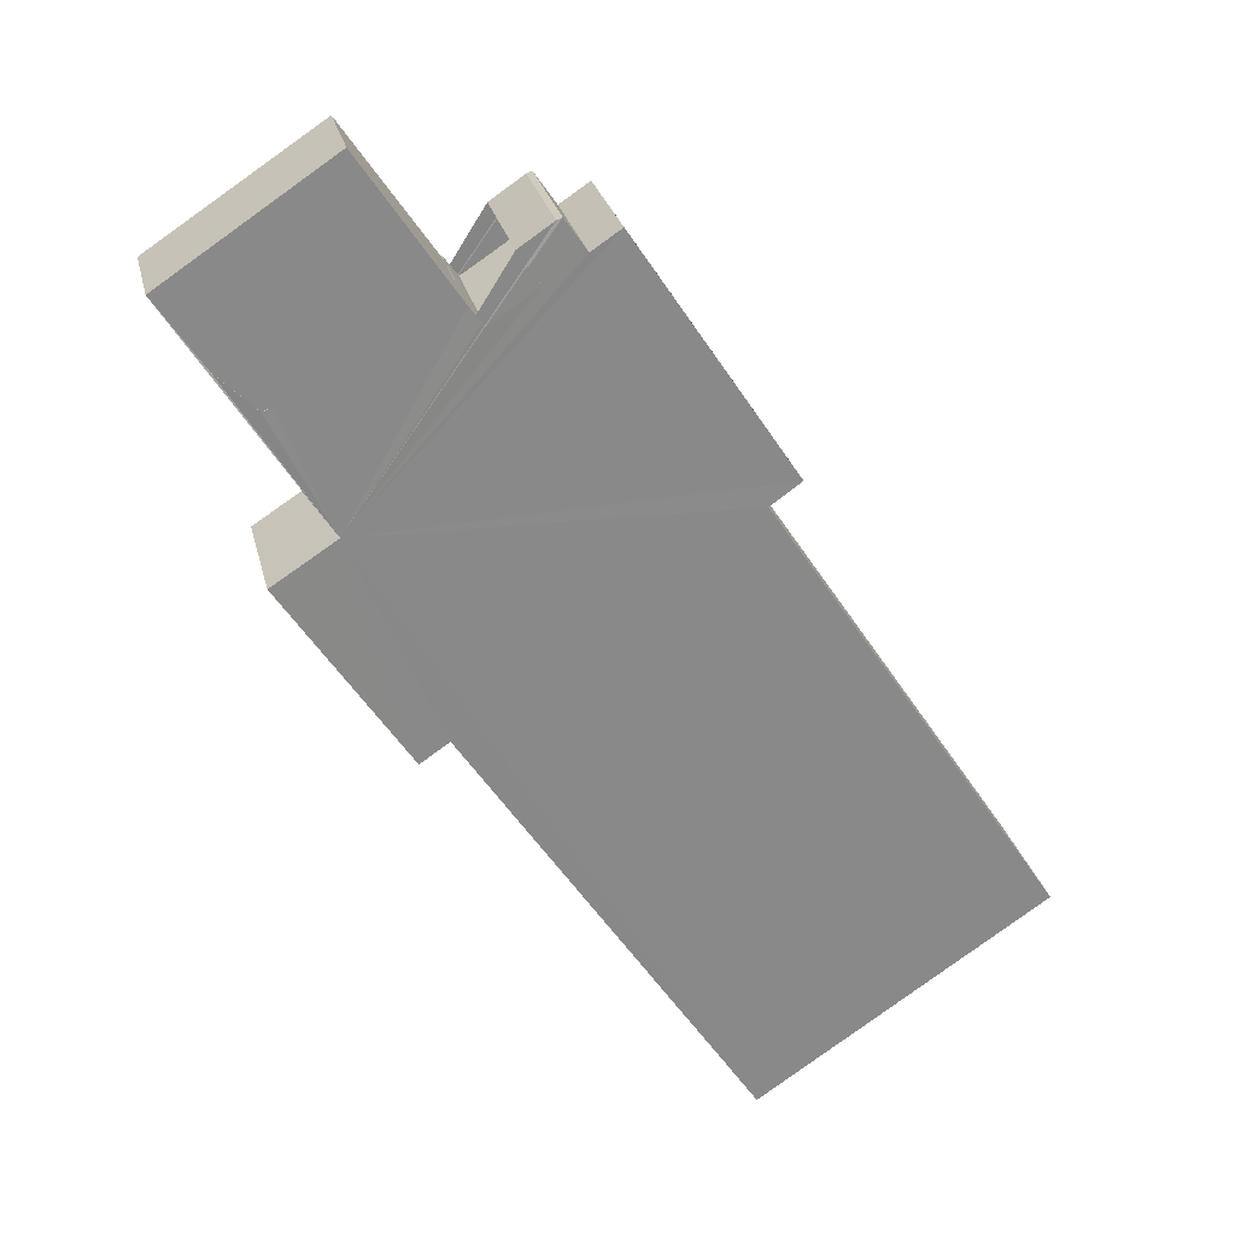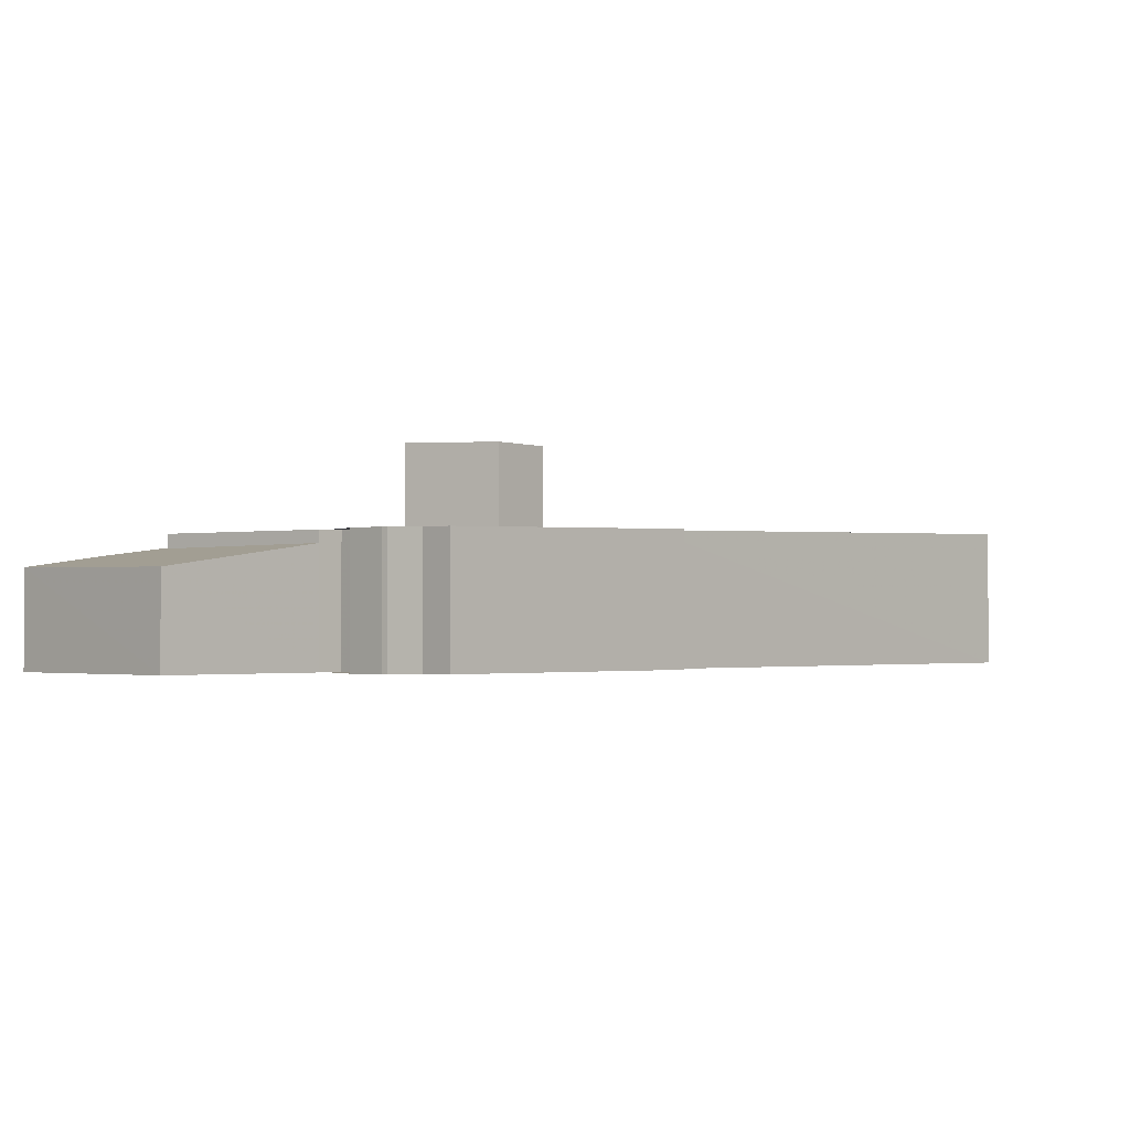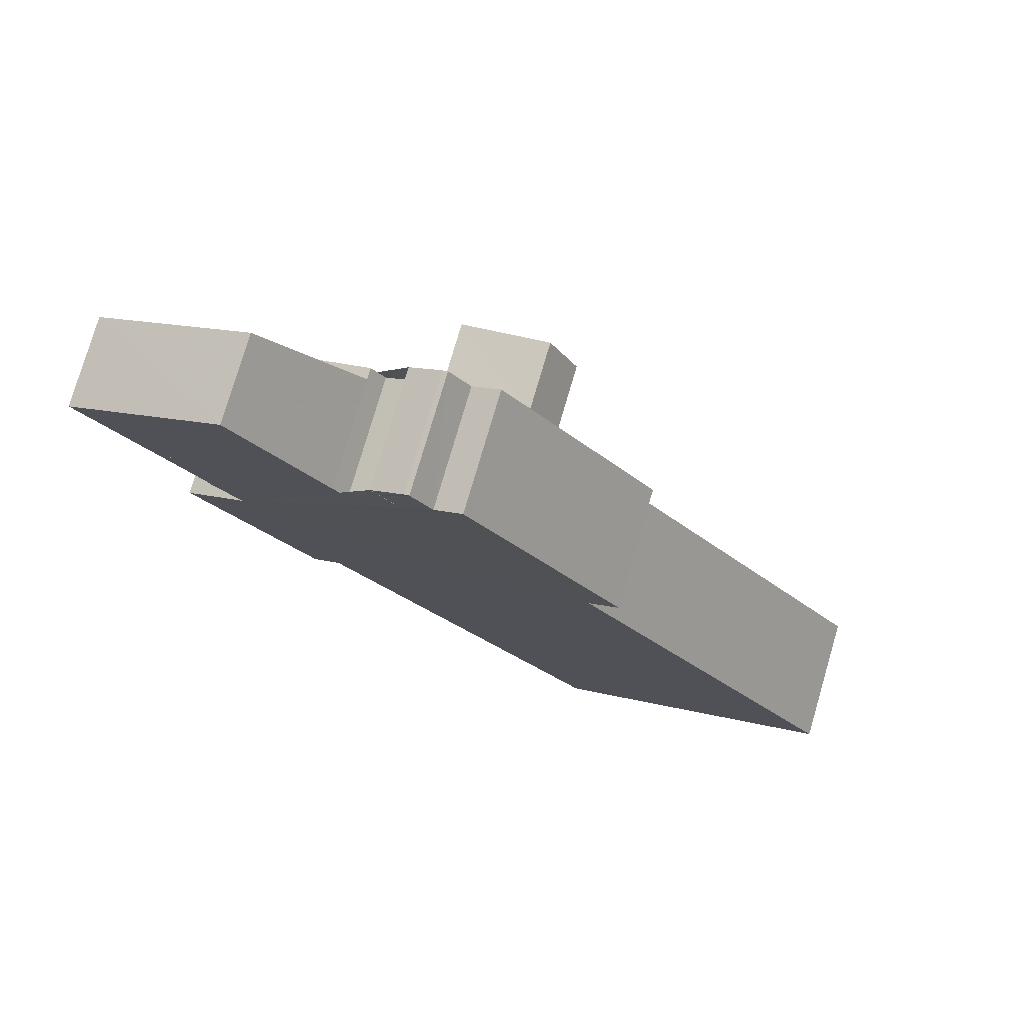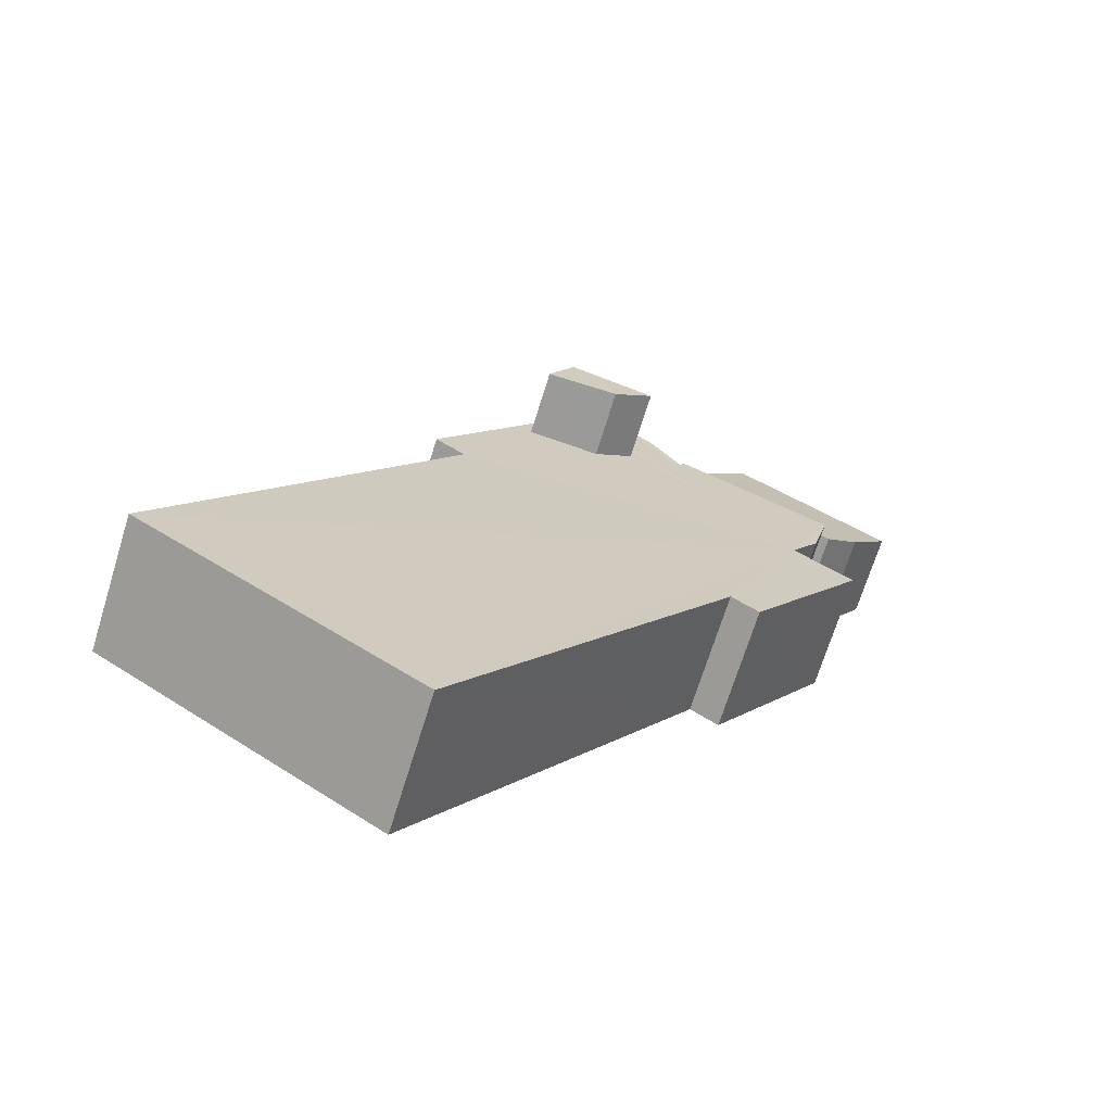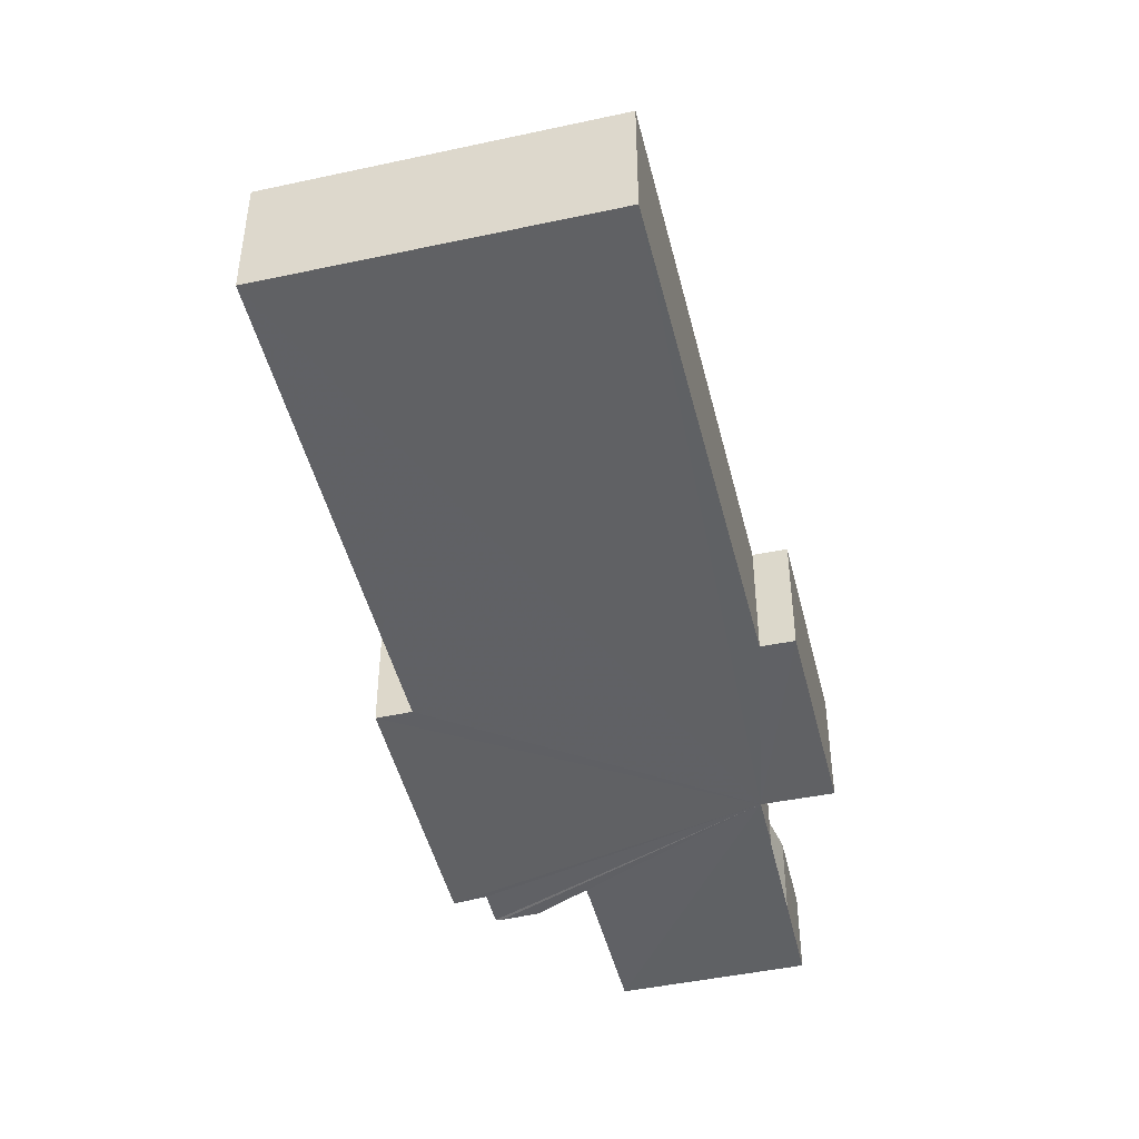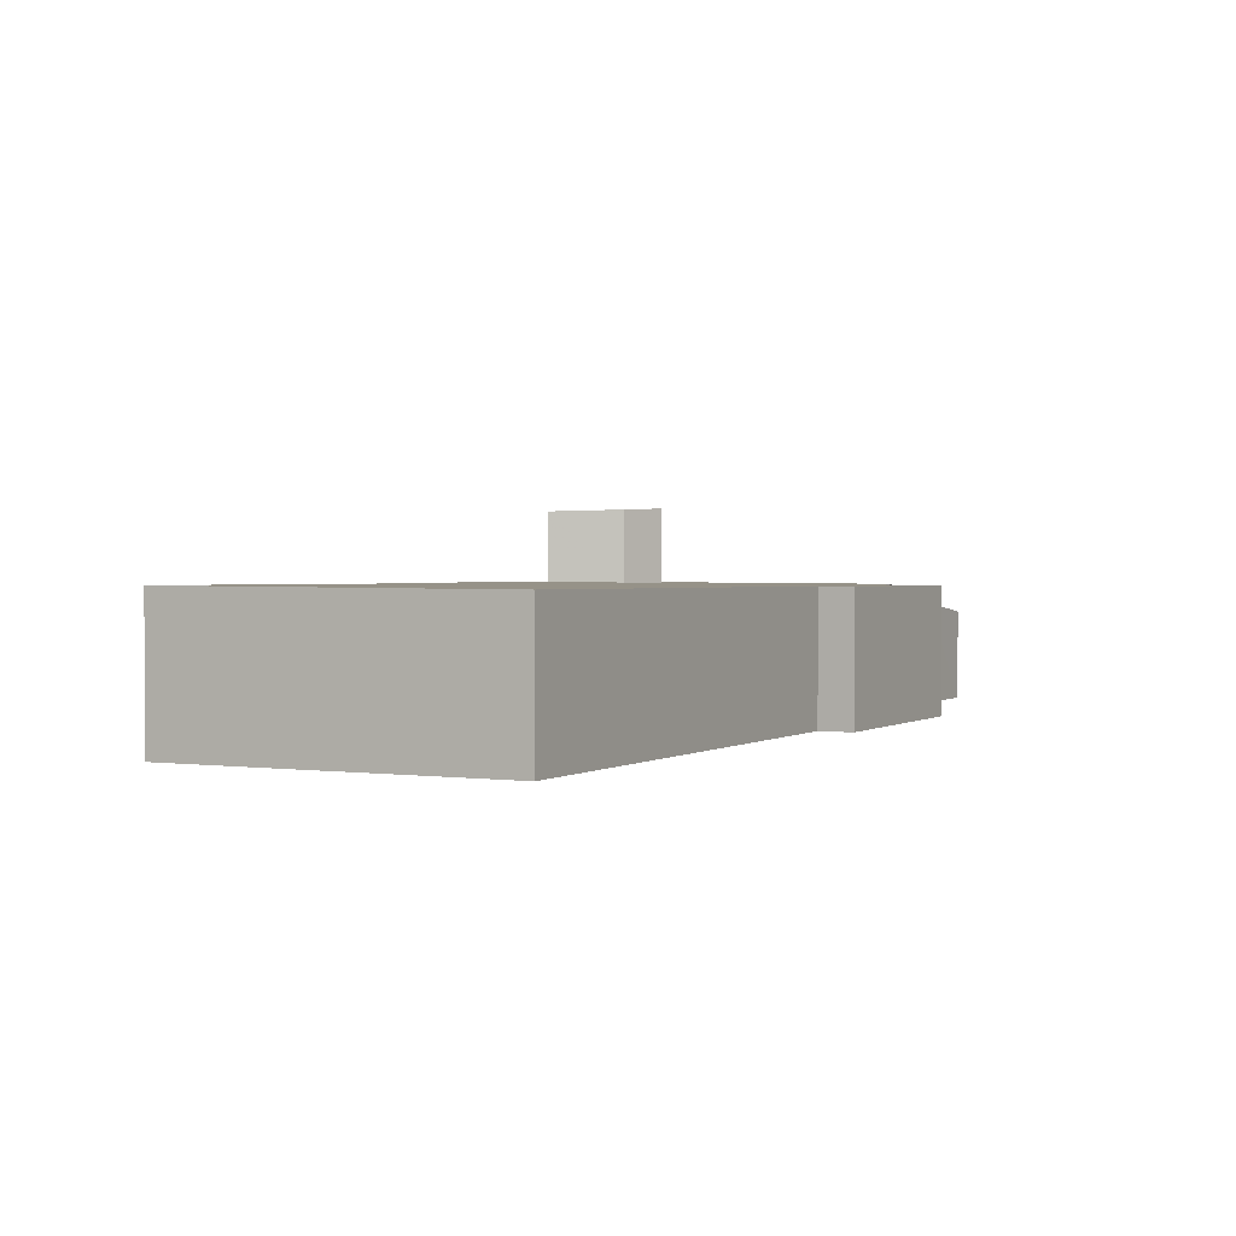
<metadata>
{"format":"obj","ext":"obj","renderer":"f3d","projection":"perspective","resolution":1024,"background":"white","views":[{"elev":27.0,"azim":166.9,"up":"+Y"},{"elev":-1.3,"azim":-169.1,"up":"+Z"},{"elev":77.7,"azim":-163.6,"up":"+Y"},{"elev":-68.9,"azim":-17.2,"up":"+Y"},{"elev":-46.9,"azim":-19.8,"up":"+Z"},{"elev":2.1,"azim":-6.5,"up":"+Z"}]}
</metadata>
<code>
v 8.513e+04 4.467e+05 0.147
v 8.513e+04 4.467e+05 0.147
v 8.513e+04 4.467e+05 0.147
v 8.512e+04 4.467e+05 0.147
v 8.512e+04 4.467e+05 0.147
v 8.511e+04 4.467e+05 0.147
v 8.512e+04 4.467e+05 0.147
v 8.512e+04 4.467e+05 0.147
v 8.512e+04 4.467e+05 0.147
v 8.512e+04 4.467e+05 0.147
v 8.512e+04 4.467e+05 0.147
v 8.512e+04 4.467e+05 0.147
v 8.512e+04 4.467e+05 0.147
v 8.512e+04 4.467e+05 0.147
v 8.512e+04 4.467e+05 0.147
v 8.512e+04 4.467e+05 0.147
v 8.513e+04 4.467e+05 0.147
v 8.513e+04 4.467e+05 0.147
v 8.513e+04 4.467e+05 0.147
v 8.513e+04 4.467e+05 0.147
v 8.513e+04 4.467e+05 0.147
v 8.513e+04 4.467e+05 0.147
v 8.513e+04 4.467e+05 2.383
v 8.512e+04 4.467e+05 2.962
v 8.513e+04 4.467e+05 3.251
v 8.513e+04 4.467e+05 2.915
v 8.512e+04 4.467e+05 3.254
v 8.512e+04 4.467e+05 3.258
v 8.512e+04 4.467e+05 3.386
v 8.512e+04 4.467e+05 5.18
v 8.512e+04 4.467e+05 3.281
v 8.512e+04 4.467e+05 3.287
v 8.512e+04 4.467e+05 5.119
v 8.513e+04 4.467e+05 2.443
v 8.512e+04 4.467e+05 3.262
v 8.512e+04 4.467e+05 3.245
v 8.512e+04 4.467e+05 3.265
v 8.512e+04 4.467e+05 3.243
v 8.512e+04 4.467e+05 3.242
v 8.512e+04 4.467e+05 3.26
v 8.512e+04 4.467e+05 3.313
v 8.512e+04 4.467e+05 5.104
v 8.512e+04 4.467e+05 3.302
v 8.512e+04 4.467e+05 5.154
v 8.512e+04 4.467e+05 3.388
v 8.511e+04 4.467e+05 3.622
v 8.512e+04 4.467e+05 3.642
v 8.512e+04 4.467e+05 3.41
v 8.513e+04 4.467e+05 3.315
v 8.513e+04 4.467e+05 3.311
v 8.513e+04 4.467e+05 3.412
v 8.513e+04 4.467e+05 3.286
v 8.513e+04 4.467e+05 2.912
v 8.513e+04 4.467e+05 2.734
f 1 2 3 4 5 6 7 8 9 10 11 12 13 14 15 16 17 18 19 20 21 22
f 23 17 16 24
f 25 26 24 27
f 28 9 8 29
f 30 31 32 33
f 34 18 17 23
f 35 14 13 36
f 37 15 14 35
f 27 24 16 15 37
f 36 13 12 38
f 39 11 10 40
f 38 12 11 39
f 40 10 9 28
f 33 32 41 42
f 42 41 43 44
f 45 7 6 46
f 46 6 5 47
f 47 5 4 48
f 29 8 7 45
f 49 2 1 50
f 51 3 2 49
f 48 4 3 51
f 52 22 21 26 25
f 50 1 22 52
f 26 21 20 53
f 53 20 19 54
f 54 19 18 34
f 44 43 31 30
f 50 52 25 27 37 35 36 38 39 40 28 29 45 46 47 48 51 49
f 54 34 23 24 26 53
f 44 30 33 42

</code>
